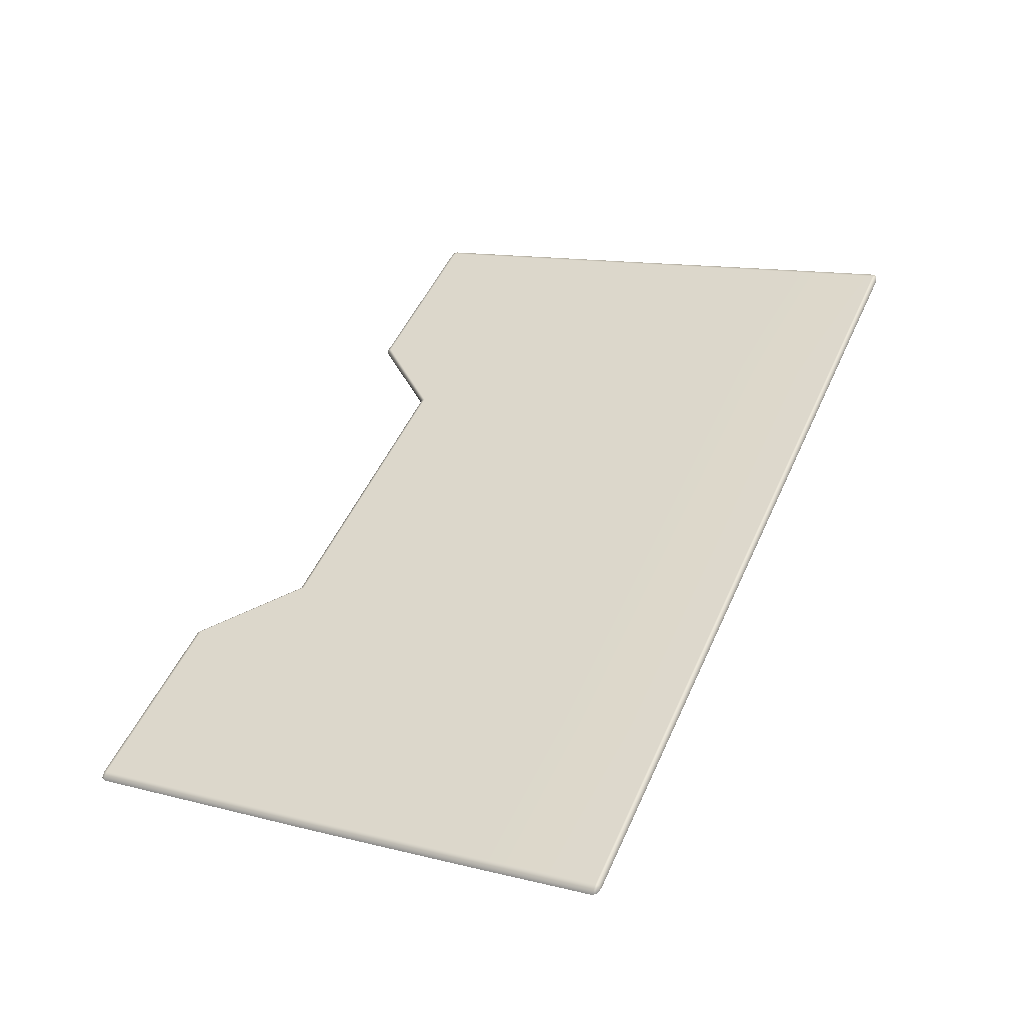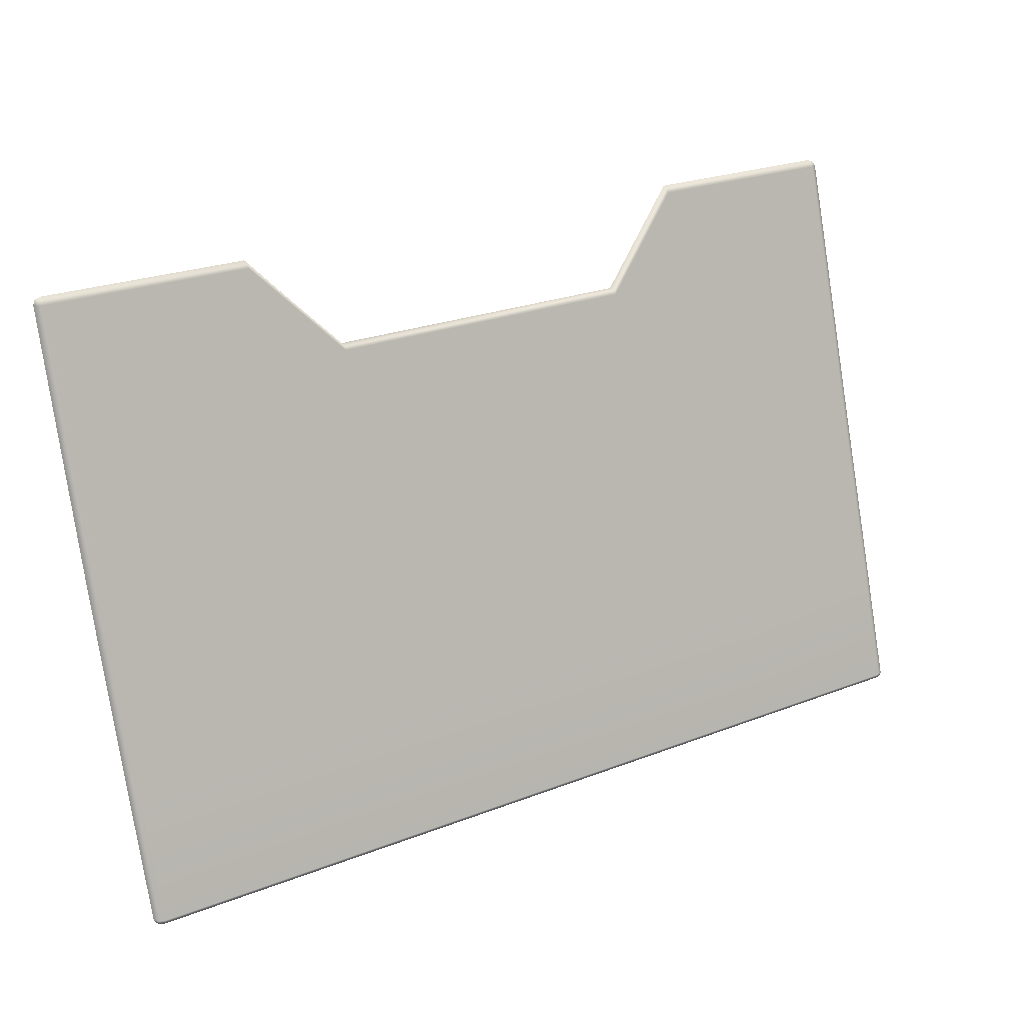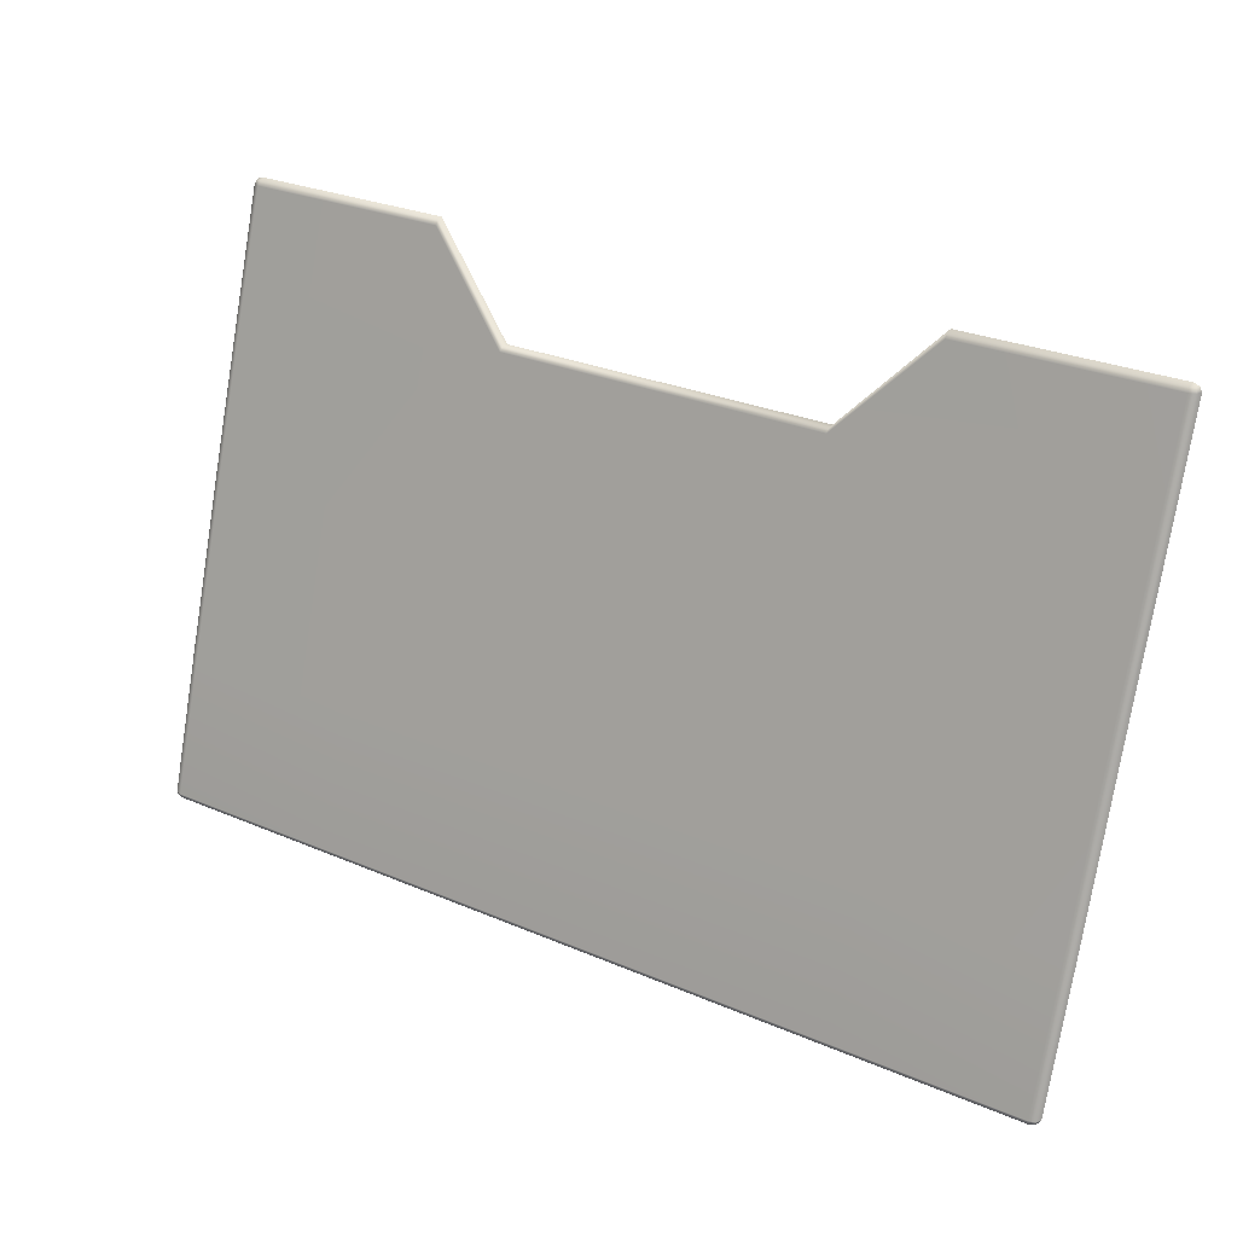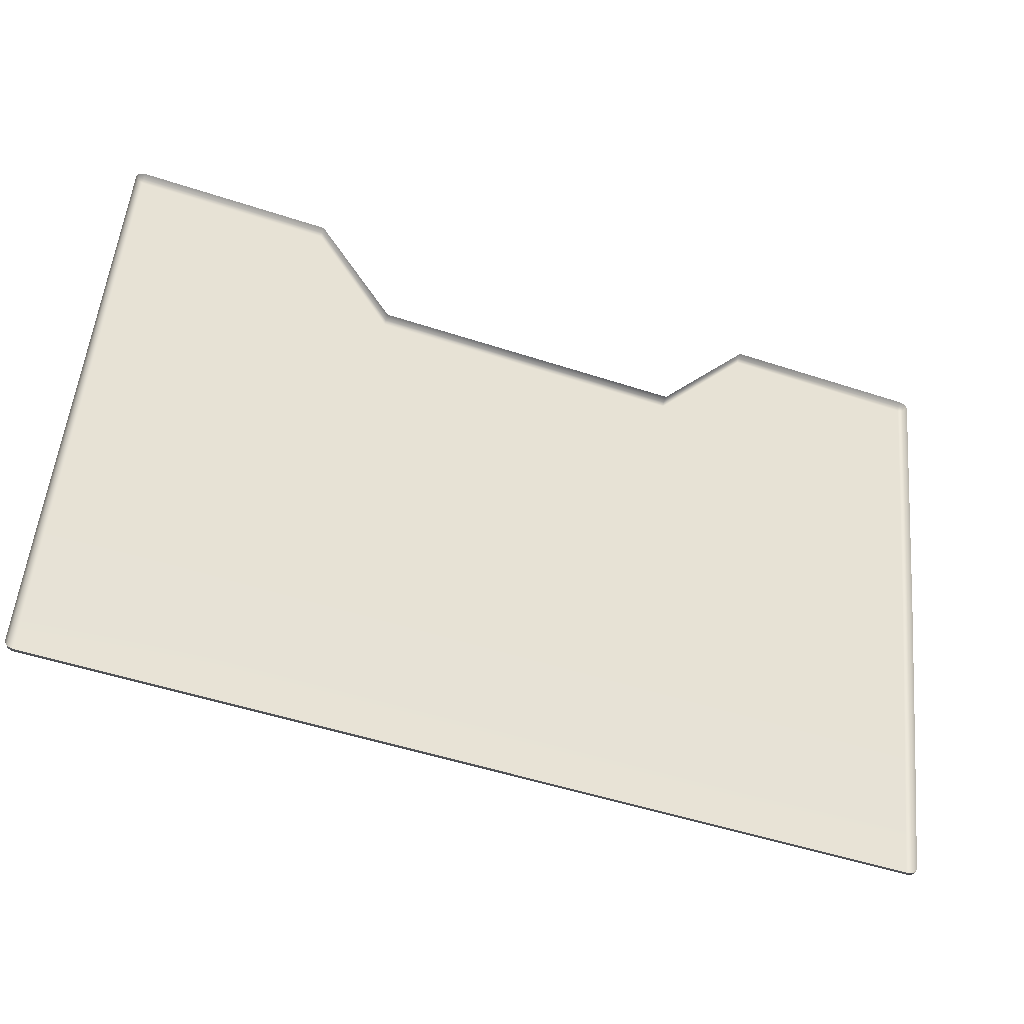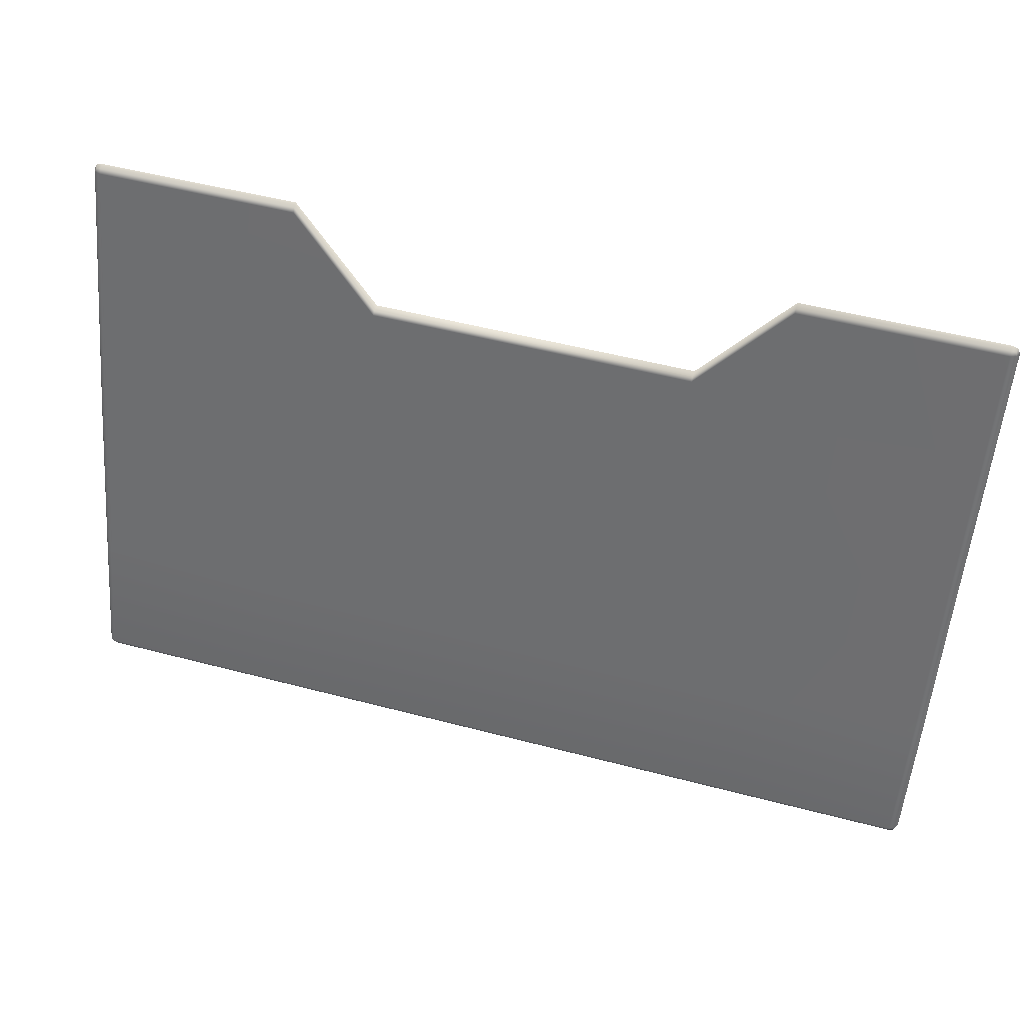
<metadata>
{"format":"obj","ext":"obj","renderer":"f3d","projection":"perspective","resolution":1024,"background":"white","views":[{"elev":50.4,"azim":113.7,"up":"+Y"},{"elev":24.3,"azim":147.4,"up":"+Z"},{"elev":27.8,"azim":-146.8,"up":"+Z"},{"elev":-51.8,"azim":-19.5,"up":"+Z"},{"elev":51.1,"azim":-164.0,"up":"+Z"}]}
</metadata>
<code>
g ENV_SY02_GX_Section01_Vinyl10_MO
v -5.308 5.208 -249.3
v 0.001434 5.208 -249.3
v 0.001434 4.148 -245.8
v -5.348 4.148 -245.8
v -9.107 2.51 -240.6
v -9.099 3.371 -243.4
v -8.979 3.411 -243.4
v -8.987 2.55 -240.6
v -8.983 2.486 -240.5
v -9.083 2.47 -240.5
v -4.981 2.486 -240.5
v -4.977 2.55 -240.6
v -3.247 3.108 -242.4
v -9.075 5.97 -252
v -9.087 5.168 -249.3
v -9.138 5.069 -249.3
v -9.126 5.87 -252
v -9.075 5.898 -252
v -9.051 5.97 -252
v -8.951 5.993 -252
v -8.951 5.906 -252.1
v -5.268 5.993 -252
v -5.268 5.906 -252.1
v 0.001434 5.993 -252
v 0.001434 5.906 -252.1
v -8.951 5.993 -252
v -5.268 5.993 -252
v -5.268 6.009 -252
v -8.951 6.009 -252
v -9.075 5.97 -252
v -9.051 5.97 -252
v -9.087 5.168 -249.3
v -8.967 5.208 -249.3
v -5.308 5.208 -249.3
v -5.268 5.993 -252
v 0.001434 5.993 -252
v 0.001434 6.009 -252
v -5.268 6.009 -252
v 0.001434 5.208 -249.3
v -5.308 5.208 -249.3
v -9.138 4.008 -245.8
v -9.138 5.069 -249.3
v -9.087 5.168 -249.3
v -9.087 4.108 -245.8
v -9.087 4.108 -245.8
v -9.087 5.168 -249.3
v -8.967 5.208 -249.3
v -8.967 4.148 -245.8
v -5.308 5.208 -249.3
v -5.348 4.148 -245.8
v -5.348 4.148 -245.8
v 0.001434 4.148 -245.8
v 0.001434 3.108 -242.4
v -3.247 3.108 -242.4
v -8.967 4.148 -245.8
v -5.348 4.148 -245.8
v -3.247 3.108 -242.4
v -8.979 3.411 -243.4
v -9.099 3.371 -243.4
v -9.087 4.108 -245.8
v -9.146 3.271 -243.4
v -9.138 4.008 -245.8
v -9.087 4.108 -245.8
v -9.099 3.371 -243.4
v -9.154 2.41 -240.6
v -9.107 2.51 -240.6
v -9.103 2.386 -240.5
v -9.083 2.47 -240.5
v -8.983 2.486 -240.5
v -8.983 2.374 -240.5
v -4.981 2.374 -240.5
v -4.981 2.486 -240.5
v 5.542 5.208 -249.3
v 5.578 4.148 -245.8
v 0.001434 4.148 -245.8
v 0.001434 5.208 -249.3
v 9.181 2.51 -240.6
v 9.085 3.375 -243.3
v 9.205 3.331 -243.3
v 9.062 2.55 -240.6
v 9.062 2.486 -240.5
v 9.157 2.47 -240.5
v 4.98 2.486 -240.5
v 4.976 2.55 -240.6
v 3.246 3.108 -242.4
v 9.209 5.97 -252
v 9.273 5.069 -249.3
v 9.221 5.168 -249.3
v 9.261 5.87 -252
v 9.209 5.898 -252
v 9.185 5.97 -252
v 9.085 5.993 -252
v 9.085 5.906 -252.1
v 5.498 5.993 -252
v 5.498 5.906 -252.1
v 0.001434 5.993 -252
v 0.001434 5.906 -252.1
v 9.085 5.993 -252
v 5.502 6.009 -252
v 5.498 5.993 -252
v 9.085 6.009 -252
v 9.209 5.97 -252
v 9.185 5.97 -252
v 9.221 5.168 -249.3
v 9.097 5.208 -249.3
v 5.542 5.208 -249.3
v 5.498 5.993 -252
v 0.001434 6.009 -252
v 0.001434 5.993 -252
v 5.502 6.009 -252
v 0.001434 5.208 -249.3
v 5.542 5.208 -249.3
v 9.273 4.008 -245.8
v 9.221 4.108 -245.8
v 9.221 5.168 -249.3
v 9.273 5.069 -249.3
v 9.221 4.108 -245.8
v 9.097 5.208 -249.3
v 9.221 5.168 -249.3
v 9.101 4.148 -245.8
v 5.542 5.208 -249.3
v 5.578 4.148 -245.8
v 5.578 4.148 -245.8
v 3.246 3.108 -242.4
v 0.001434 3.108 -242.4
v 0.001434 4.148 -245.8
v 9.101 4.148 -245.8
v 3.246 3.108 -242.4
v 5.578 4.148 -245.8
v 9.085 3.375 -243.3
v 9.205 3.331 -243.3
v 9.221 4.108 -245.8
v 9.253 3.235 -243.3
v 9.221 4.108 -245.8
v 9.273 4.008 -245.8
v 9.205 3.331 -243.3
v 9.229 2.41 -240.6
v 9.181 2.51 -240.6
v 9.181 2.386 -240.5
v 9.157 2.47 -240.5
v 9.062 2.486 -240.5
v 9.062 2.374 -240.5
v 4.98 2.374 -240.5
v 4.98 2.486 -240.5
v -3.247 3.108 -242.4
v -4.981 2.486 -240.5
v -4.977 2.55 -240.6
v -3.251 3.04 -242.3
v -4.981 2.374 -240.5
v 0.001434 3.108 -242.4
v -3.251 2.892 -242.3
v -0.006546 3.04 -242.3
v 3.246 3.108 -242.4
v -0.006546 2.892 -242.3
v 3.238 3.04 -242.3
v 4.976 2.55 -240.6
v 3.238 2.892 -242.3
v 4.98 2.486 -240.5
v 4.98 2.374 -240.5
g ENV_SY02_GX_Section01_Vinyl10_MO_0
f 3 2 1
f 4 3 1
f 7 6 5
f 8 7 5
f 8 5 9
f 5 10 9
f 9 11 8
f 11 12 8
f 8 12 7
f 12 13 7
f 16 15 14
f 17 16 14
f 17 14 18
f 14 19 18
f 18 19 20
f 21 18 20
f 20 22 21
f 22 23 21
f 22 24 23
f 24 25 23
f 28 27 26
f 29 28 26
f 29 26 30
f 26 31 30
f 30 32 29
f 32 33 29
f 28 29 33
f 34 28 33
f 37 36 35
f 38 37 35
f 39 37 38
f 40 39 38
f 43 42 41
f 44 43 41
f 47 46 45
f 48 47 45
f 49 47 48
f 50 49 48
f 53 52 51
f 54 53 51
f 57 56 55
f 58 57 55
f 58 55 59
f 55 60 59
f 63 62 61
f 64 63 61
f 64 61 65
f 66 64 65
f 65 67 66
f 67 68 66
f 69 68 67
f 70 69 67
f 70 71 69
f 71 72 69
f 75 74 73
f 76 75 73
f 79 78 77
f 78 80 77
f 77 80 81
f 82 77 81
f 83 81 80
f 84 83 80
f 84 80 78
f 85 84 78
f 88 87 86
f 87 89 86
f 86 89 90
f 91 86 90
f 91 90 92
f 90 93 92
f 94 92 93
f 95 94 93
f 96 94 95
f 97 96 95
f 100 99 98
f 99 101 98
f 98 101 102
f 103 98 102
f 104 102 101
f 105 104 101
f 101 99 105
f 99 106 105
f 109 108 107
f 108 110 107
f 108 111 110
f 111 112 110
f 115 114 113
f 116 115 113
f 119 118 117
f 118 120 117
f 118 121 120
f 121 122 120
f 125 124 123
f 126 125 123
f 129 128 127
f 128 130 127
f 127 130 131
f 132 127 131
f 135 134 133
f 134 136 133
f 133 136 137
f 136 138 137
f 139 137 138
f 140 139 138
f 140 141 139
f 141 142 139
f 143 142 141
f 144 143 141
f 147 146 145
f 146 148 145
f 146 149 148
f 145 148 150
f 149 151 148
f 148 152 150
f 148 151 152
f 150 152 153
f 151 154 152
f 152 155 153
f 152 154 155
f 153 155 156
f 154 157 155
f 155 158 156
f 155 157 158
f 157 159 158

</code>
